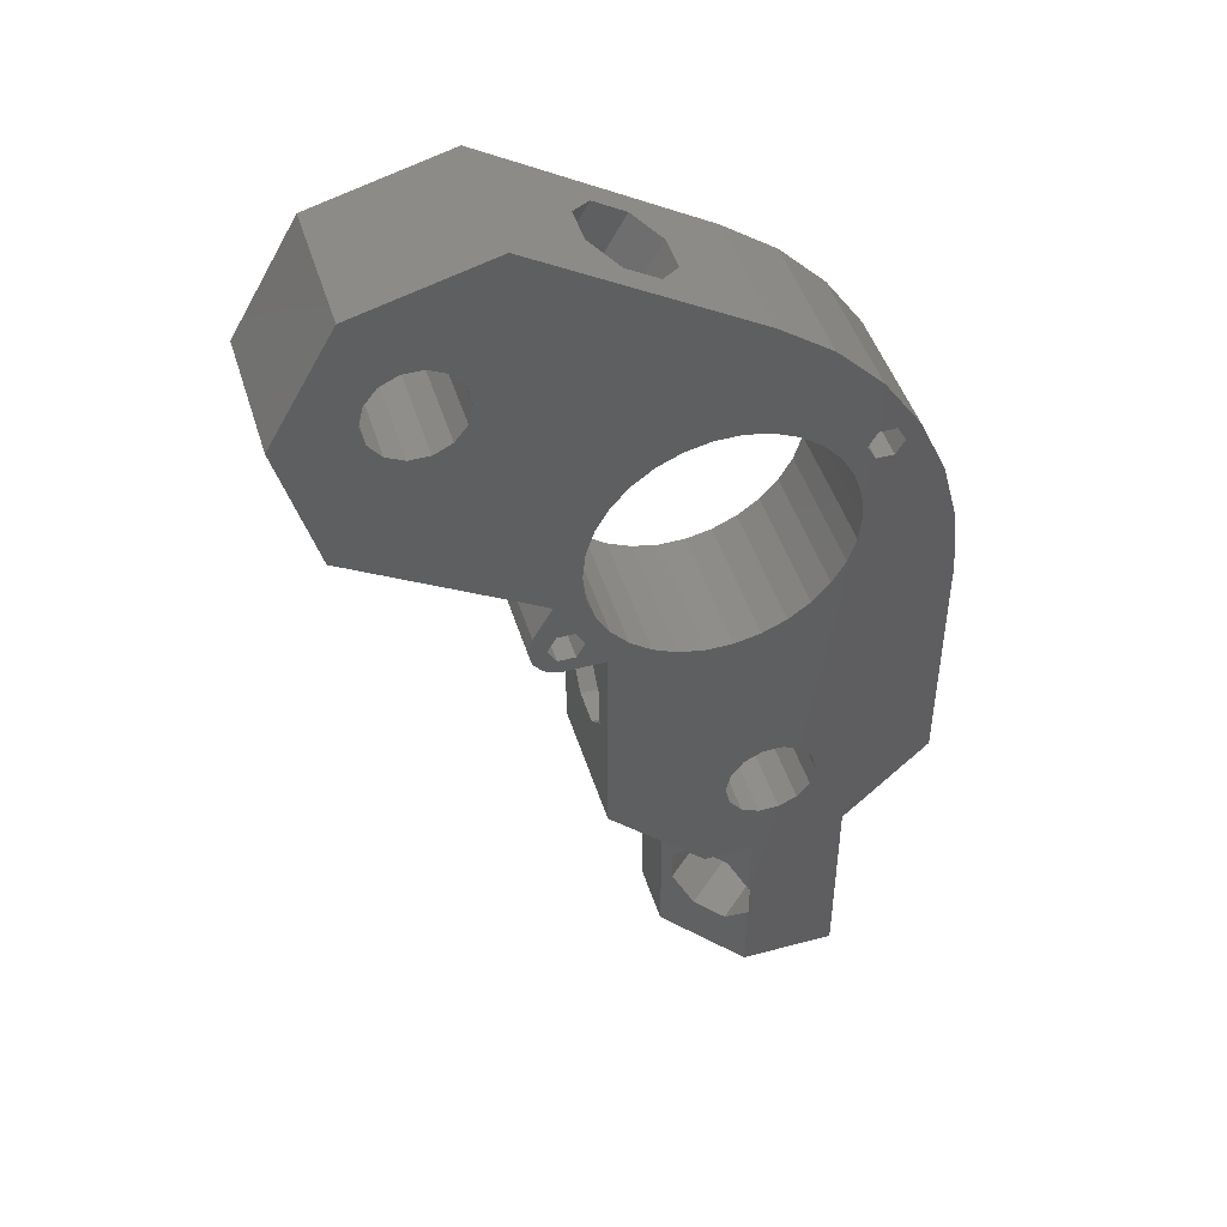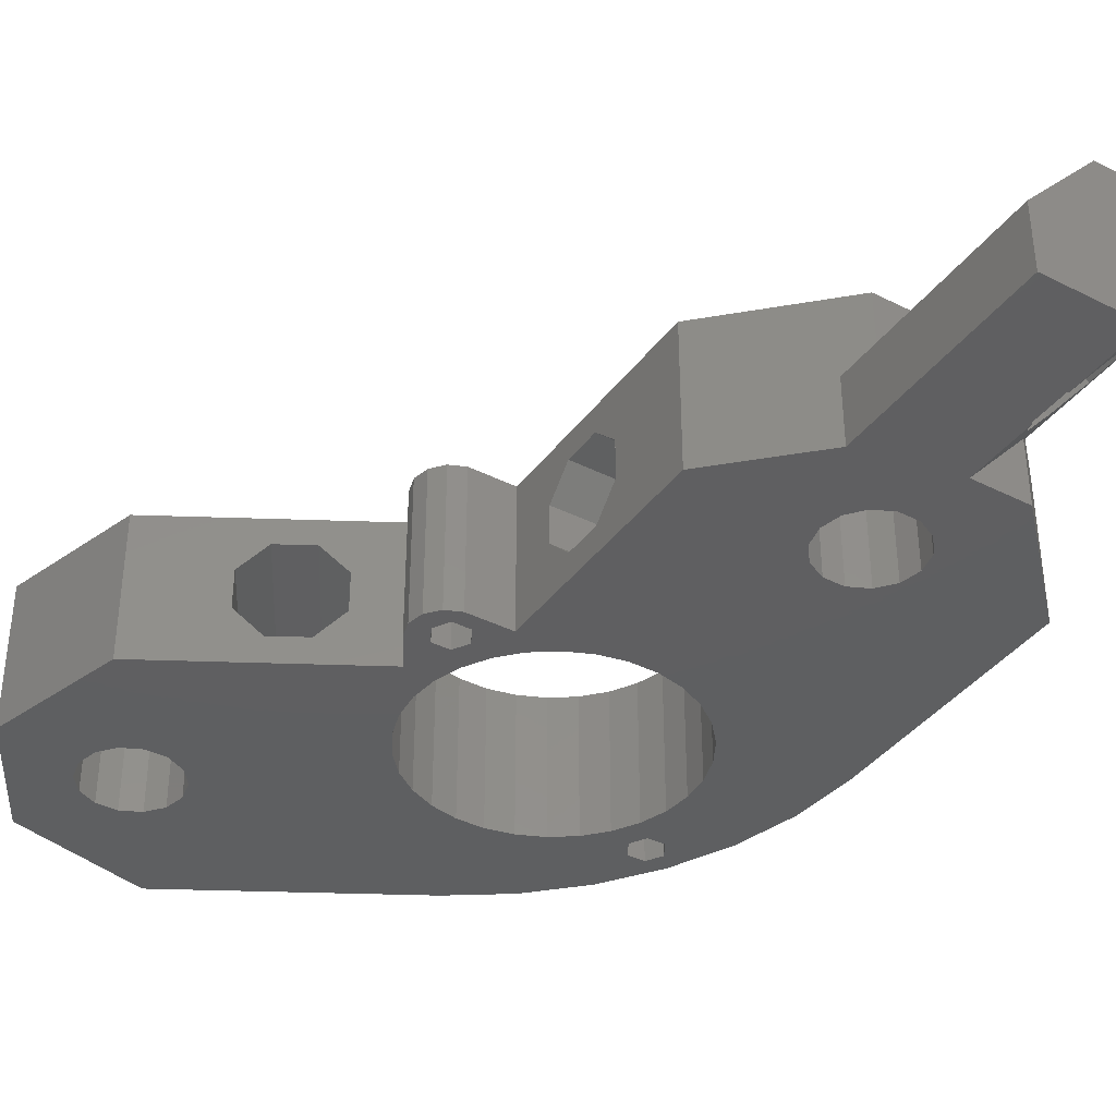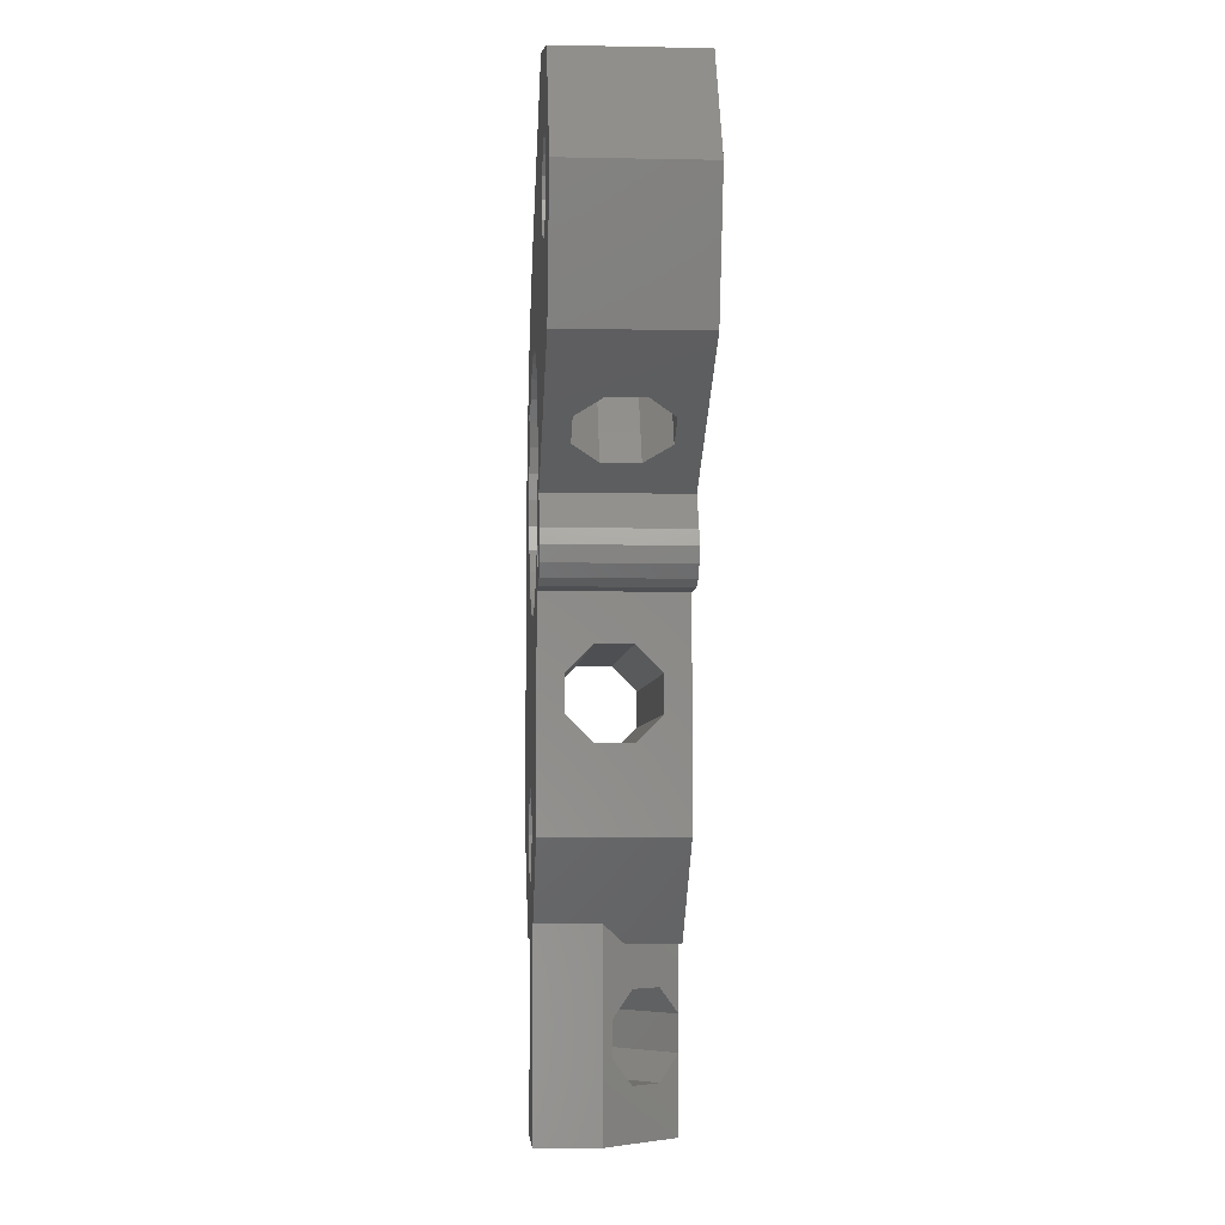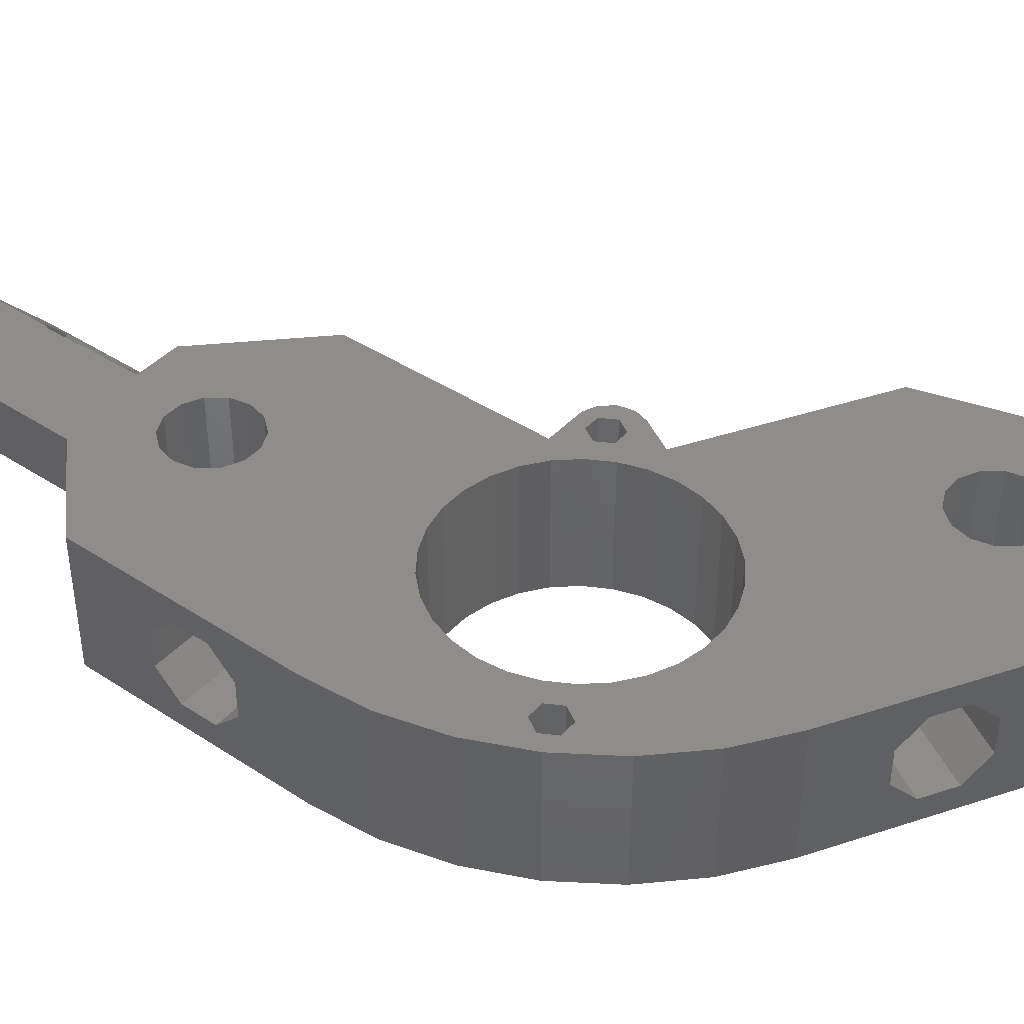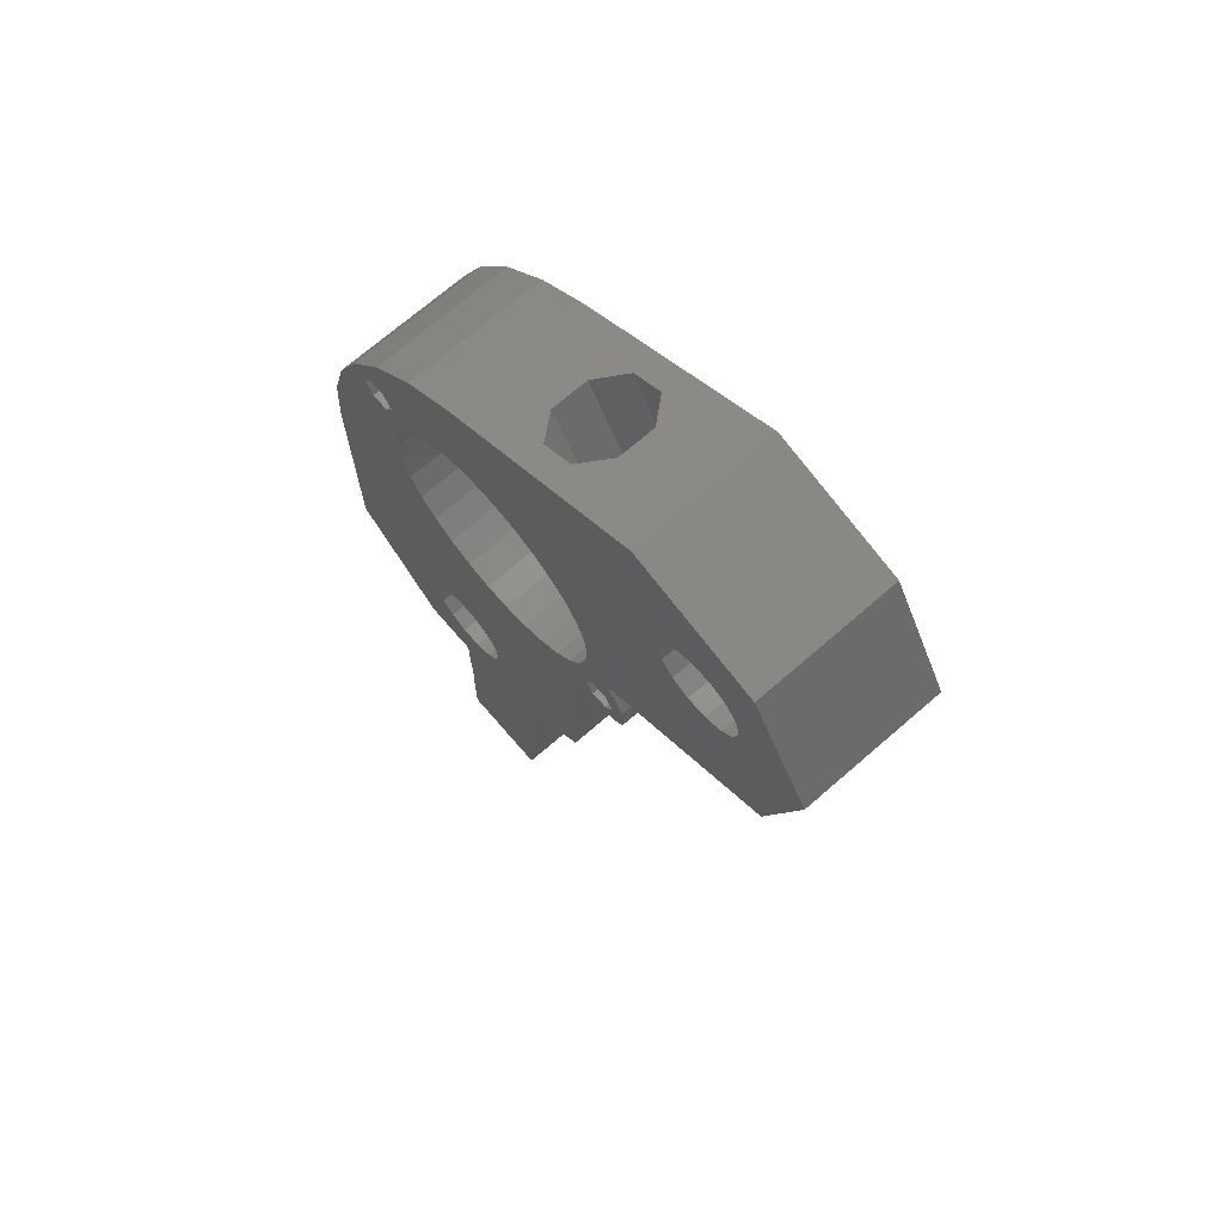
<metadata>
{"format":"stl","ext":"stl","renderer":"f3d","projection":"perspective","resolution":1024,"background":"white","views":[{"elev":46.4,"azim":-17.0,"up":"+Y"},{"elev":-38.5,"azim":-32.5,"up":"+Z"},{"elev":-4.8,"azim":-93.7,"up":"+Y"},{"elev":41.7,"azim":128.4,"up":"+Z"},{"elev":71.0,"azim":-130.9,"up":"+Y"}]}
</metadata>
<code>
# stl→obj: 248 verts, 524 faces
v 0 59.2 8.882e-16
v 0 59.2 12.9
v 5.986 69.57 8.882e-16
v 5.986 69.57 12.9
v 3.405 47.1 8.882e-16
v 3.405 47.1 12.9
v 10.08 64.01 8.882e-16
v 18.28 72.86 8.882e-16
v 14.8 58.09 8.882e-16
v 38.14 61.39 8.882e-16
v 43.06 57.94 8.882e-16
v 47.31 53.69 8.882e-16
v 48.8 48.79 8.882e-16
v 50.75 48.77 8.882e-16
v 48.8 46.02 8.882e-16
v 53.29 43.33 8.882e-16
v 46.58 39.83 8.882e-16
v 54.84 37.52 8.882e-16
v 45.57 35.07 8.882e-16
v 55.36 31.54 8.882e-16
v 36.1 28.19 8.882e-16
v 55.35 9.049 8.882e-16
v 42.89 5.965 8.882e-16
v 46.3 0 8.882e-16
v 39.34 5.154 8.882e-16
v 41.14 0 8.882e-16
v 41.02 -9.703 8.882e-16
v 41.14 -9.784 8.882e-16
v 41.14 -17 8.882e-16
v 32.6 1.779 8.882e-16
v 23.36 32.25 8.882e-16
v 25.2 29.47 8.882e-16
v 18.56 32.62 8.882e-16
v 21.13 29.47 8.882e-16
v 18.85 31.18 8.882e-16
v 20.96 30.87 8.882e-16
v 19.78 30.05 8.882e-16
v 20.74 37.1 8.882e-16
v 22.56 33.64 8.882e-16
v 20.96 33.64 8.882e-16
v 31.27 28.7 8.882e-16
v 29.03 29.7 8.882e-16
v 6.813 59.91 8.882e-16
v 46.33 37.4 8.882e-16
v 7.229 58.09 8.882e-16
v 8.394 56.63 8.882e-16
v 13.63 56.63 8.882e-16
v 11.95 55.82 8.882e-16
v 10.08 55.82 8.882e-16
v 11.95 64.01 8.882e-16
v 13.63 63.2 8.882e-16
v 14.8 61.73 8.882e-16
v 15.21 59.91 8.882e-16
v 8.394 63.2 8.882e-16
v 20.16 32.25 8.882e-16
v 18.97 34.03 8.882e-16
v 7.229 61.73 8.882e-16
v 22.56 30.87 8.882e-16
v 23.18 39.83 8.882e-16
v 23.44 42.26 8.882e-16
v 24.19 35.07 8.882e-16
v 23.44 37.4 8.882e-16
v 44.35 32.95 8.882e-16
v 25.42 32.95 8.882e-16
v 27.05 31.13 8.882e-16
v 42.71 31.13 8.882e-16
v 40.73 29.7 8.882e-16
v 38.5 28.7 8.882e-16
v 33.66 28.19 8.882e-16
v 46.33 42.26 8.882e-16
v 45.57 44.59 8.882e-16
v 42.71 48.52 8.882e-16
v 46.4 47.4 8.882e-16
v 44.35 46.7 8.882e-16
v 47.2 46.02 8.882e-16
v 40.73 49.96 8.882e-16
v 29.03 49.96 8.882e-16
v 31.27 50.95 8.882e-16
v 38.5 50.95 8.882e-16
v 36.1 51.46 8.882e-16
v 33.66 51.46 8.882e-16
v 27.05 48.52 8.882e-16
v 25.42 46.7 8.882e-16
v 24.19 44.59 8.882e-16
v 37.66 5.965 8.882e-16
v 41.21 5.154 8.882e-16
v 36.49 7.427 8.882e-16
v 47.2 48.79 8.882e-16
v 44.06 7.427 8.882e-16
v 41.21 13.34 8.882e-16
v 42.89 12.53 8.882e-16
v 44.47 9.249 8.882e-16
v 44.06 11.07 8.882e-16
v 39.34 13.34 8.882e-16
v 37.66 12.53 8.882e-16
v 36.49 11.07 8.882e-16
v 49.6 47.4 8.882e-16
v 32.6 -17 8.882e-16
v 36.07 9.249 8.882e-16
v 41.14 -6.216 8.882e-16
v 41.02 -6.297 8.882e-16
v 25.2 9.18 8.882e-16
v 18.28 72.86 12.9
v 15.21 59.91 12.9
v 14.8 58.09 12.9
v 25.42 46.7 12.9
v 6.813 59.91 12.9
v 18.56 32.62 12.9
v 20.74 37.1 12.9
v 18.97 34.03 12.9
v 18.85 31.18 12.9
v 19.78 30.05 12.9
v 20.16 32.25 12.9
v 20.96 33.64 12.9
v 38.5 28.7 12.9
v 36.1 28.19 12.9
v 55.35 9.049 12.9
v 34.38 0 12.9
v 25.2 29.47 12.9
v 25.2 9.18 12.9
v 38.86 0 12.9
v 47.6 -17 12.9
v 38.98 -6.297 12.9
v 38.86 -6.216 12.9
v 38.98 -9.703 12.9
v 38.86 -17 12.9
v 38.86 -9.784 12.9
v 10.08 64.01 12.9
v 11.95 64.01 12.9
v 29.03 29.7 12.9
v 27.05 31.13 12.9
v 39.34 13.34 12.9
v 47.31 53.69 12.9
v 50.75 48.77 12.9
v 43.06 57.94 12.9
v 38.14 61.39 12.9
v 7.229 58.09 12.9
v 29.03 49.96 12.9
v 31.27 50.95 12.9
v 13.63 63.2 12.9
v 8.394 63.2 12.9
v 7.229 61.73 12.9
v 13.63 56.63 12.9
v 42.71 48.52 12.9
v 44.35 46.7 12.9
v 47.2 46.02 12.9
v 33.66 51.46 12.9
v 46.33 37.4 12.9
v 45.57 35.07 12.9
v 55.36 31.54 12.9
v 14.8 61.73 12.9
v 36.49 7.427 12.9
v 37.66 5.965 12.9
v 22.56 30.87 12.9
v 20.96 30.87 12.9
v 21.13 29.47 12.9
v 41.21 13.34 12.9
v 33.66 28.19 12.9
v 8.394 56.63 12.9
v 10.08 55.82 12.9
v 23.36 32.25 12.9
v 23.18 39.83 12.9
v 23.44 42.26 12.9
v 22.56 33.64 12.9
v 48.8 46.02 12.9
v 53.29 43.33 12.9
v 36.07 9.249 12.9
v 25.42 32.95 12.9
v 23.44 37.4 12.9
v 24.19 44.59 12.9
v 11.95 55.82 12.9
v 27.05 48.52 12.9
v 40.73 29.7 12.9
v 46.58 39.83 12.9
v 36.1 51.46 12.9
v 45.57 44.59 12.9
v 46.33 42.26 12.9
v 54.84 37.52 12.9
v 38.5 50.95 12.9
v 40.73 49.96 12.9
v 48.8 48.79 12.9
v 49.6 47.4 12.9
v 42.89 12.53 12.9
v 44.35 32.95 12.9
v 42.71 31.13 12.9
v 42.89 5.965 12.9
v 41.21 5.154 12.9
v 47.6 1.299 12.9
v 36.49 11.07 12.9
v 24.19 35.07 12.9
v 31.27 28.7 12.9
v 46.4 47.4 12.9
v 37.66 12.53 12.9
v 44.47 9.249 12.9
v 44.06 7.427 12.9
v 44.06 11.07 12.9
v 39.34 5.154 12.9
v 47.2 48.79 12.9
v 15.23 40.28 2.339
v 15.23 40.28 10.56
v 17.32 39.07 8.153
v 10.2 43.18 4.747
v 12.28 41.98 10.56
v 10.2 43.18 8.153
v 17.32 39.07 4.747
v 12.28 41.98 2.339
v 25.2 25.11 4.747
v 25.2 22.7 2.339
v 25.2 22.7 10.56
v 25.2 16.89 4.747
v 25.2 19.3 2.339
v 25.2 25.11 8.153
v 25.2 19.3 10.56
v 25.2 16.89 8.153
v 34.38 0 7.923
v 32.6 1.779 5.946
v 32.6 -17 5.946
v 47.6 -17 7.176
v 42.7 -12.11 1.73
v 44.98 -12.11 4.262
v 46.59 -6.297 6.052
v 47.6 1.299 7.176
v 46.59 -9.703 6.052
v 44.98 -3.889 4.262
v 46.3 0 5.733
v 42.7 -3.889 1.73
v 35.02 -12.11 8.638
v 33.41 -9.703 6.848
v 33.41 -6.297 6.848
v 35.02 -3.889 8.638
v 55.36 22.7 2.339
v 55.35 16.89 4.747
v 55.36 25.11 8.153
v 55.36 25.11 4.747
v 55.35 16.89 8.153
v 55.36 19.3 10.56
v 55.36 22.7 10.56
v 55.36 19.3 2.339
v 32.19 64.83 4.747
v 30.1 66.03 2.339
v 30.1 66.03 10.56
v 25.07 68.94 8.153
v 25.07 68.94 4.747
v 27.15 67.74 2.339
v 32.19 64.83 8.153
v 27.15 67.74 10.56
v 37.3 -12.11 11.17
v 37.3 -3.889 11.17
f 1 2 3
f 3 2 4
f 1 5 2
f 2 5 6
f 1 3 5
f 7 3 8
f 9 8 10
f 5 10 11
f 5 11 12
f 13 12 14
f 15 14 16
f 17 16 18
f 19 18 20
f 21 20 22
f 23 22 24
f 25 24 26
f 27 28 29
f 27 29 30
f 31 22 32
f 33 34 35
f 36 32 34
f 35 34 37
f 38 39 40
f 39 22 31
f 41 22 42
f 5 3 43
f 17 18 44
f 5 43 45
f 5 45 46
f 47 10 48
f 5 49 48
f 5 48 10
f 50 8 51
f 52 8 53
f 53 8 9
f 47 9 10
f 51 8 52
f 7 8 50
f 54 3 7
f 55 56 40
f 57 3 54
f 43 3 57
f 36 33 55
f 56 55 33
f 31 32 58
f 33 36 34
f 59 5 60
f 49 5 46
f 61 38 62
f 5 59 38
f 59 62 38
f 19 20 63
f 39 38 64
f 39 64 65
f 39 65 22
f 65 42 22
f 63 20 66
f 67 20 68
f 68 20 21
f 69 21 22
f 66 20 67
f 69 22 41
f 64 38 61
f 44 18 19
f 70 16 17
f 71 16 70
f 72 73 74
f 75 74 73
f 76 12 72
f 77 5 78
f 79 12 76
f 80 12 79
f 81 12 80
f 5 12 81
f 5 81 78
f 82 5 77
f 83 5 82
f 84 5 83
f 60 5 84
f 25 26 85
f 23 24 86
f 87 85 26
f 73 72 88
f 86 24 25
f 89 22 23
f 90 32 91
f 92 22 89
f 93 22 92
f 91 22 93
f 32 22 91
f 94 32 90
f 95 32 94
f 96 32 95
f 58 32 36
f 38 40 56
f 15 71 75
f 74 75 71
f 97 14 15
f 71 15 16
f 13 14 97
f 88 12 13
f 72 12 88
f 30 29 98
f 32 96 99
f 32 99 87
f 87 26 100
f 32 87 100
f 32 100 101
f 32 101 27
f 32 27 30
f 32 30 102
f 3 4 8
f 8 4 103
f 4 2 6
f 104 105 106
f 107 4 6
f 108 109 110
f 111 109 108
f 112 109 111
f 113 109 112
f 113 114 109
f 115 116 117
f 118 119 120
f 121 119 118
f 122 119 121
f 123 121 124
f 122 121 123
f 122 123 125
f 126 125 127
f 126 122 125
f 128 129 4
f 130 131 132
f 133 4 134
f 135 4 133
f 136 4 135
f 103 4 136
f 109 137 6
f 137 107 6
f 138 139 140
f 141 4 142
f 143 119 122
f 140 139 4
f 144 145 146
f 140 4 129
f 139 147 4
f 148 149 150
f 138 140 151
f 152 143 122
f 153 152 122
f 154 155 156
f 157 116 158
f 109 159 137
f 109 160 159
f 156 155 112
f 155 113 112
f 161 154 119
f 162 163 143
f 164 109 114
f 119 109 164
f 119 164 161
f 119 154 156
f 165 146 166
f 152 167 168
f 162 143 169
f 163 170 105
f 143 171 109
f 132 157 158
f 106 172 151
f 105 143 163
f 138 151 172
f 146 145 166
f 173 115 117
f 174 148 150
f 175 4 147
f 176 177 178
f 179 4 175
f 180 4 179
f 181 182 134
f 157 183 116
f 166 145 178
f 145 176 178
f 178 177 150
f 177 174 150
f 150 149 117
f 149 184 117
f 184 185 117
f 185 173 117
f 106 151 104
f 143 109 119
f 186 187 188
f 167 189 131
f 152 168 190
f 169 143 190
f 146 180 144
f 190 143 152
f 132 158 191
f 131 168 167
f 180 192 4
f 193 131 189
f 146 192 180
f 194 195 188
f 195 186 188
f 117 116 183
f 117 196 188
f 117 183 196
f 196 194 188
f 170 106 105
f 197 153 122
f 188 187 122
f 187 197 122
f 193 132 131
f 132 191 130
f 198 4 192
f 181 4 198
f 134 4 181
f 134 182 166
f 182 165 166
f 107 142 4
f 171 160 109
f 141 128 4
f 199 5 38
f 200 201 109
f 6 5 202
f 203 6 204
f 109 6 203
f 109 203 200
f 109 201 38
f 201 205 38
f 206 5 199
f 202 5 206
f 202 204 6
f 205 199 38
f 56 110 38
f 38 110 109
f 33 108 56
f 56 108 110
f 33 35 108
f 108 35 111
f 35 37 111
f 111 37 112
f 112 37 34
f 156 112 34
f 156 34 32
f 119 156 32
f 207 32 208
f 209 120 119
f 102 120 210
f 102 210 211
f 102 211 32
f 211 208 32
f 209 119 212
f 32 207 119
f 207 212 119
f 213 120 209
f 214 120 213
f 210 120 214
f 120 102 30
f 215 120 216
f 216 120 30
f 118 120 215
f 98 217 30
f 30 217 216
f 217 98 29
f 122 217 218
f 218 217 29
f 126 217 122
f 218 219 220
f 221 222 223
f 223 218 220
f 28 219 29
f 224 225 221
f 226 26 224
f 100 26 226
f 26 225 224
f 225 222 221
f 222 218 223
f 218 29 219
f 219 28 227
f 227 28 27
f 227 27 228
f 27 101 229
f 228 27 229
f 101 100 226
f 229 101 230
f 230 101 226
f 225 26 24
f 225 24 22
f 222 225 117
f 117 225 22
f 188 222 117
f 231 22 20
f 117 22 232
f 233 234 20
f 117 232 235
f 150 117 236
f 234 231 20
f 150 236 237
f 150 233 20
f 150 237 233
f 238 22 231
f 232 22 238
f 235 236 117
f 20 18 178
f 150 20 178
f 18 16 166
f 178 18 166
f 16 14 134
f 166 16 134
f 14 12 133
f 134 14 133
f 12 11 135
f 133 12 135
f 10 136 11
f 11 136 135
f 239 10 240
f 241 103 136
f 8 103 242
f 8 242 243
f 8 243 244
f 8 244 10
f 244 240 10
f 10 239 136
f 239 245 136
f 246 103 241
f 245 241 136
f 242 103 246
f 57 142 107
f 43 57 107
f 107 137 45
f 43 107 45
f 54 141 142
f 57 54 142
f 7 128 141
f 54 7 141
f 50 129 128
f 7 50 128
f 51 140 129
f 50 51 129
f 151 140 52
f 52 140 51
f 104 151 53
f 53 151 52
f 104 53 105
f 105 53 9
f 105 9 143
f 143 9 47
f 143 47 171
f 171 47 48
f 171 48 160
f 160 48 49
f 160 49 159
f 159 49 46
f 137 159 46
f 45 137 46
f 113 155 36
f 55 113 36
f 40 114 113
f 55 40 113
f 39 164 114
f 40 39 114
f 161 164 31
f 31 164 39
f 161 31 154
f 154 31 58
f 154 58 155
f 155 58 36
f 162 169 62
f 59 162 62
f 60 163 162
f 59 60 162
f 84 170 163
f 60 84 163
f 83 106 170
f 84 83 170
f 82 172 106
f 83 82 106
f 77 138 172
f 82 77 172
f 78 139 138
f 77 78 138
f 81 147 139
f 78 81 139
f 80 175 147
f 81 80 147
f 79 179 175
f 80 79 175
f 76 180 179
f 79 76 179
f 72 144 180
f 76 72 180
f 145 144 74
f 74 144 72
f 176 145 71
f 71 145 74
f 177 176 70
f 70 176 71
f 174 177 17
f 17 177 70
f 174 17 148
f 148 17 44
f 148 44 149
f 149 44 19
f 149 19 184
f 184 19 63
f 184 63 185
f 185 63 66
f 185 66 173
f 173 66 67
f 173 67 115
f 115 67 68
f 115 68 116
f 116 68 21
f 116 21 158
f 158 21 69
f 158 69 191
f 191 69 41
f 191 41 130
f 130 41 42
f 130 42 131
f 131 42 65
f 168 131 65
f 64 168 65
f 190 168 64
f 61 190 64
f 169 190 61
f 62 169 61
f 96 189 167
f 99 96 167
f 167 152 87
f 99 167 87
f 95 193 189
f 96 95 189
f 94 132 193
f 95 94 193
f 90 157 132
f 94 90 132
f 91 183 157
f 90 91 157
f 196 183 93
f 93 183 91
f 194 196 92
f 92 196 93
f 194 92 195
f 195 92 89
f 195 89 186
f 186 89 23
f 186 23 187
f 187 23 86
f 187 86 197
f 197 86 25
f 197 25 153
f 153 25 85
f 152 153 85
f 87 152 85
f 192 146 75
f 73 192 75
f 88 198 192
f 73 88 192
f 13 181 198
f 88 13 198
f 182 181 97
f 97 181 13
f 182 97 165
f 165 97 15
f 165 15 146
f 146 15 75
f 122 218 222
f 188 122 222
f 127 247 126
f 126 247 227
f 227 217 126
f 248 124 121
f 248 121 230
f 230 121 215
f 230 215 229
f 229 215 216
f 229 216 228
f 228 216 217
f 228 217 227
f 125 223 127
f 127 223 220
f 127 220 247
f 221 223 123
f 123 223 125
f 224 221 123
f 248 224 124
f 124 224 123
f 118 215 121
f 243 242 204
f 202 243 204
f 206 244 243
f 202 206 243
f 199 240 244
f 206 199 244
f 205 239 240
f 199 205 240
f 245 239 201
f 201 239 205
f 245 201 241
f 241 201 200
f 241 200 246
f 246 200 203
f 246 203 242
f 242 203 204
f 236 235 213
f 213 235 214
f 232 210 235
f 235 210 214
f 237 236 209
f 209 236 213
f 212 233 237
f 209 212 237
f 207 234 233
f 212 207 233
f 231 234 207
f 208 231 207
f 238 231 208
f 211 238 208
f 238 211 232
f 232 211 210
f 226 224 248
f 230 226 248
f 220 219 247
f 247 219 227

</code>
